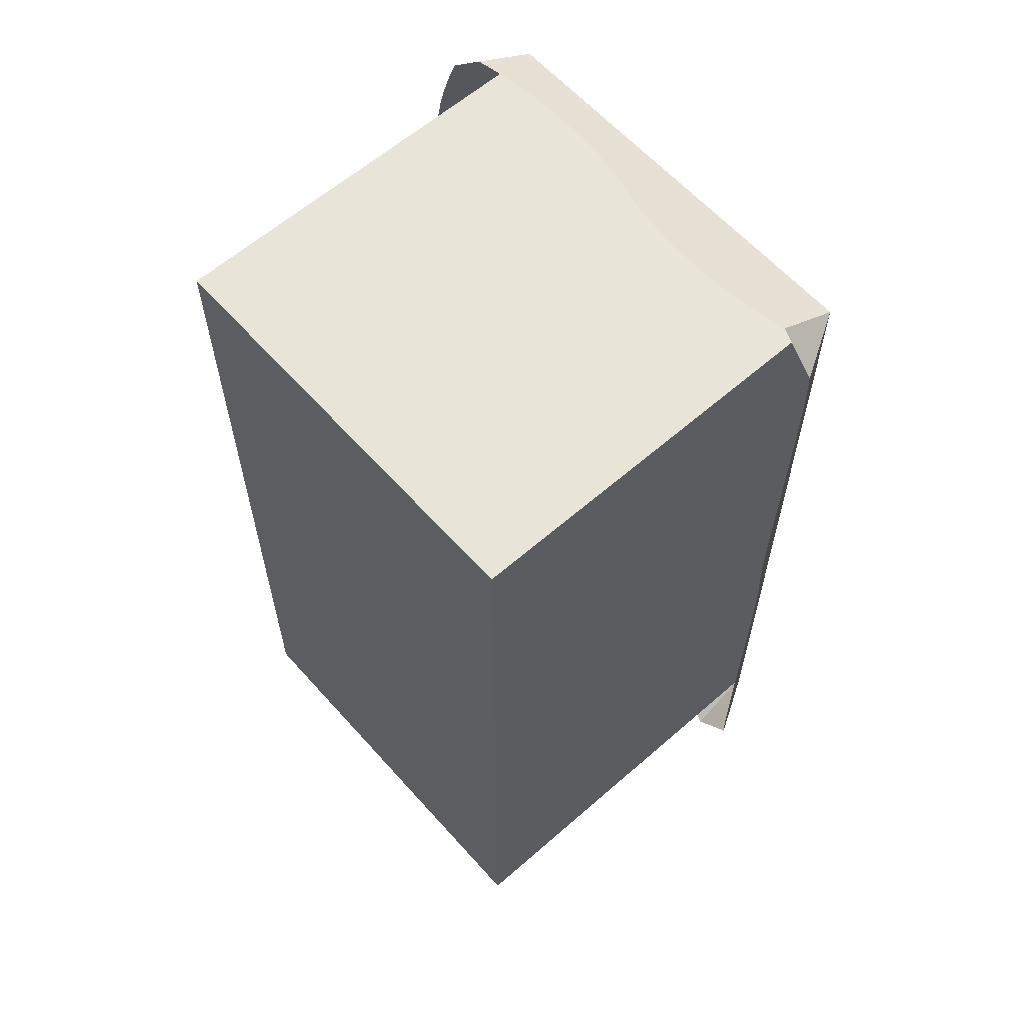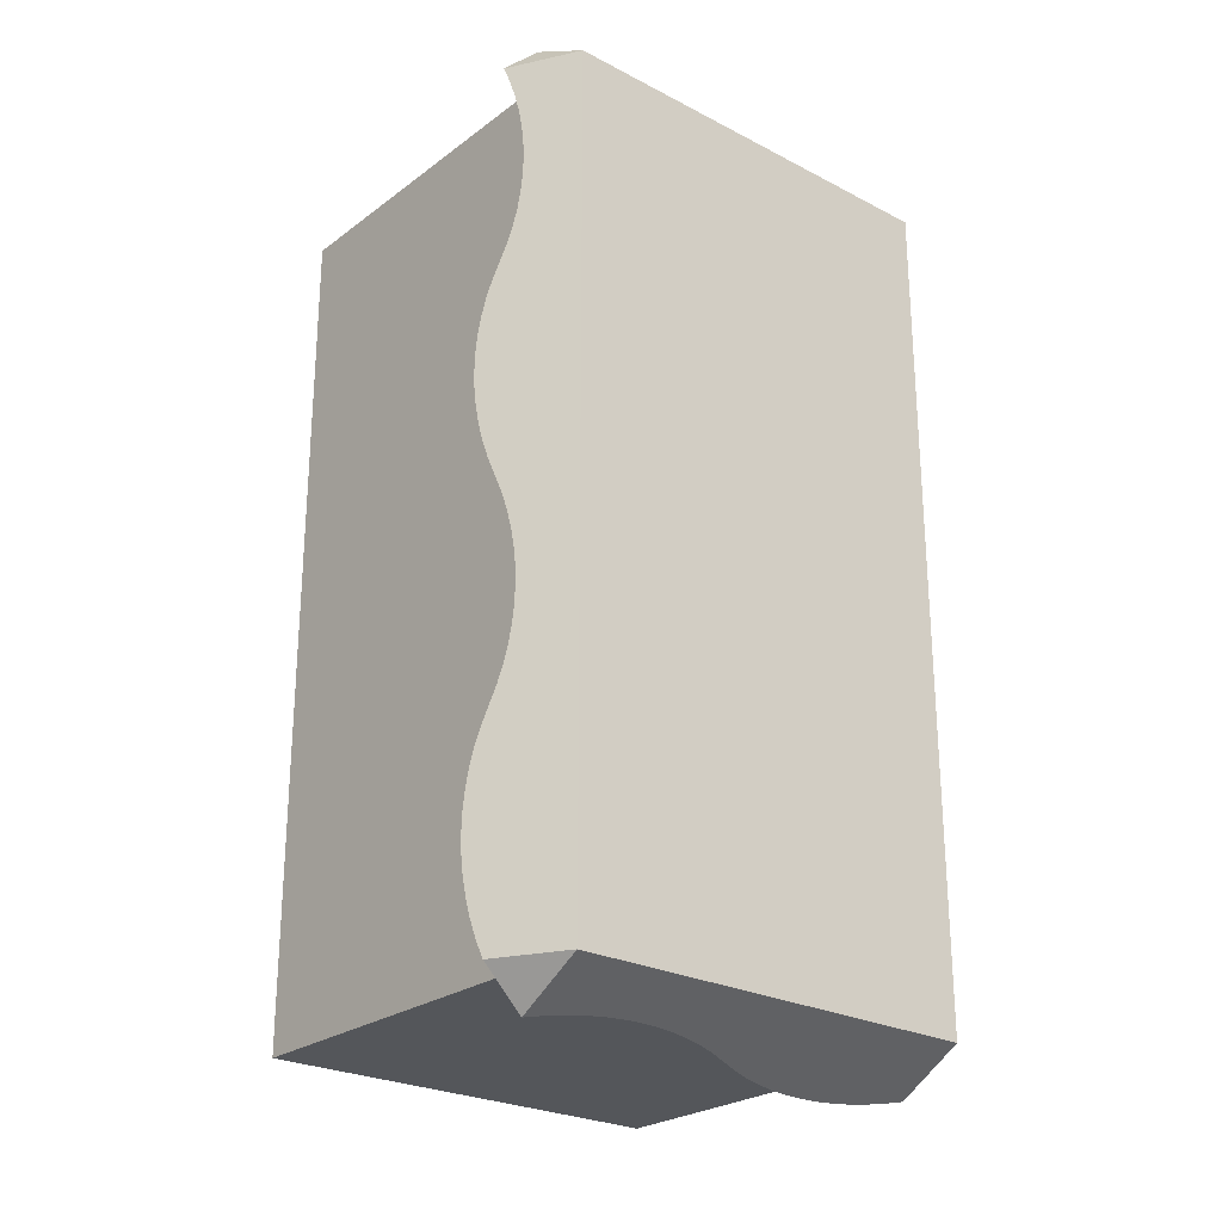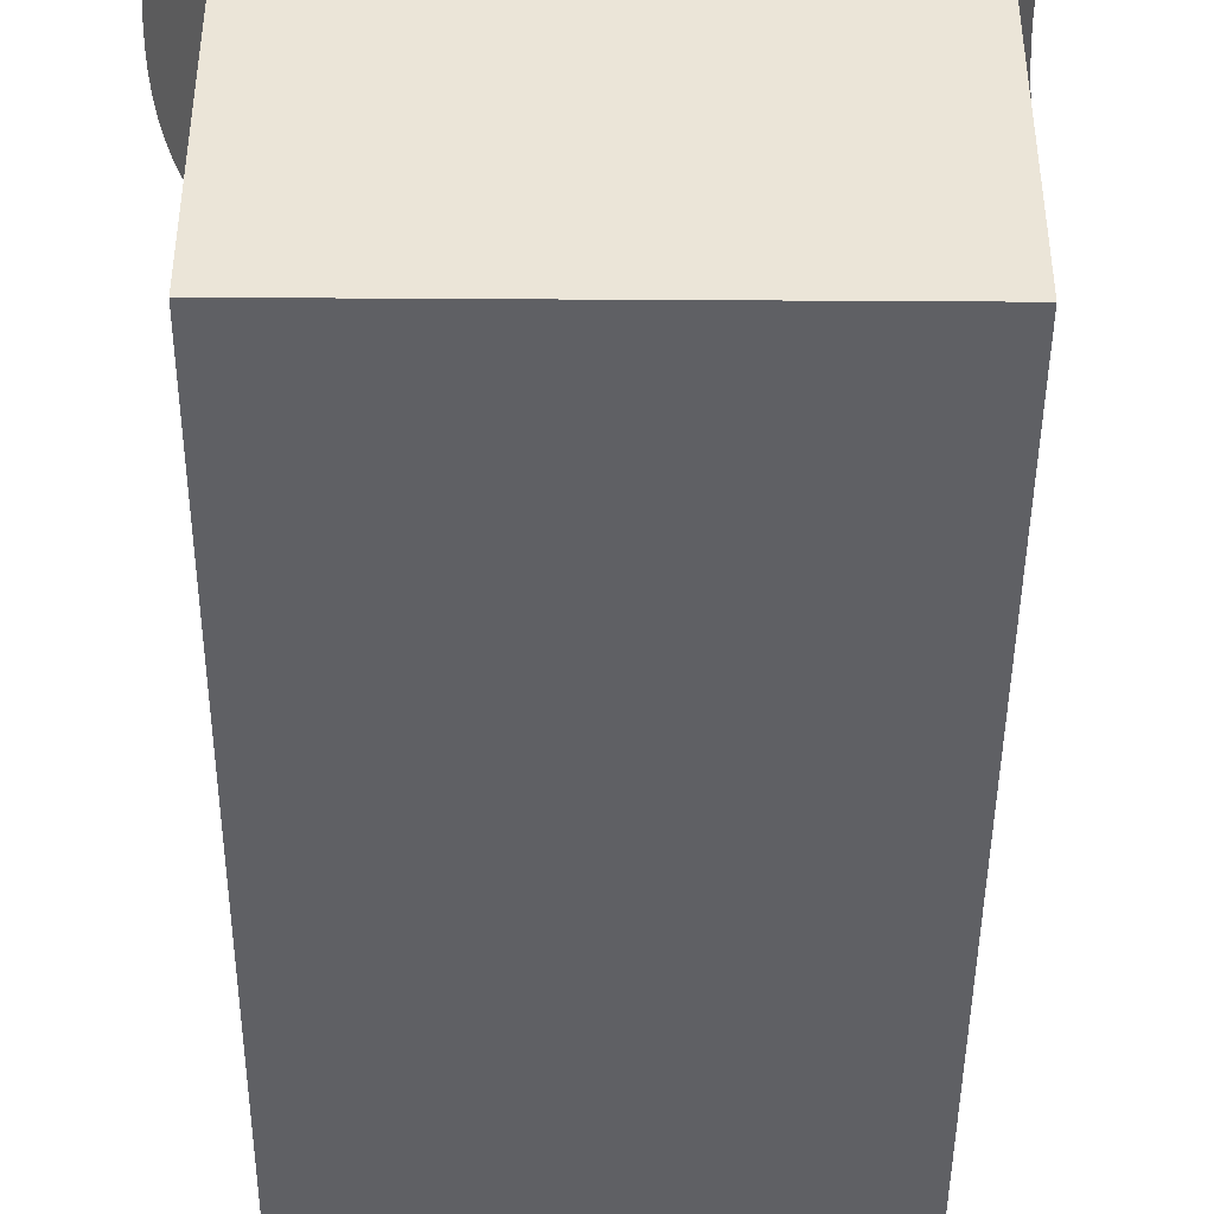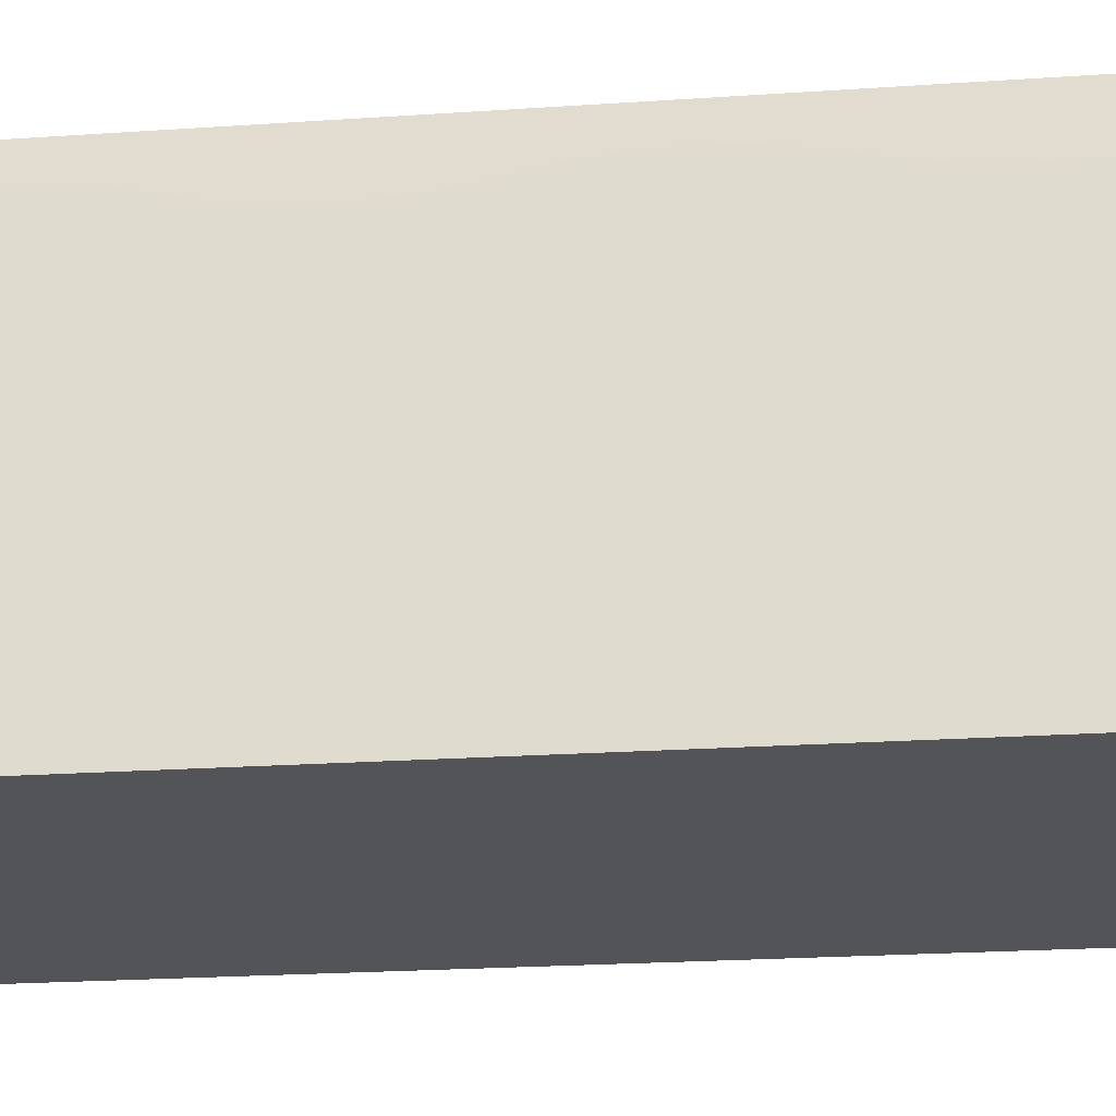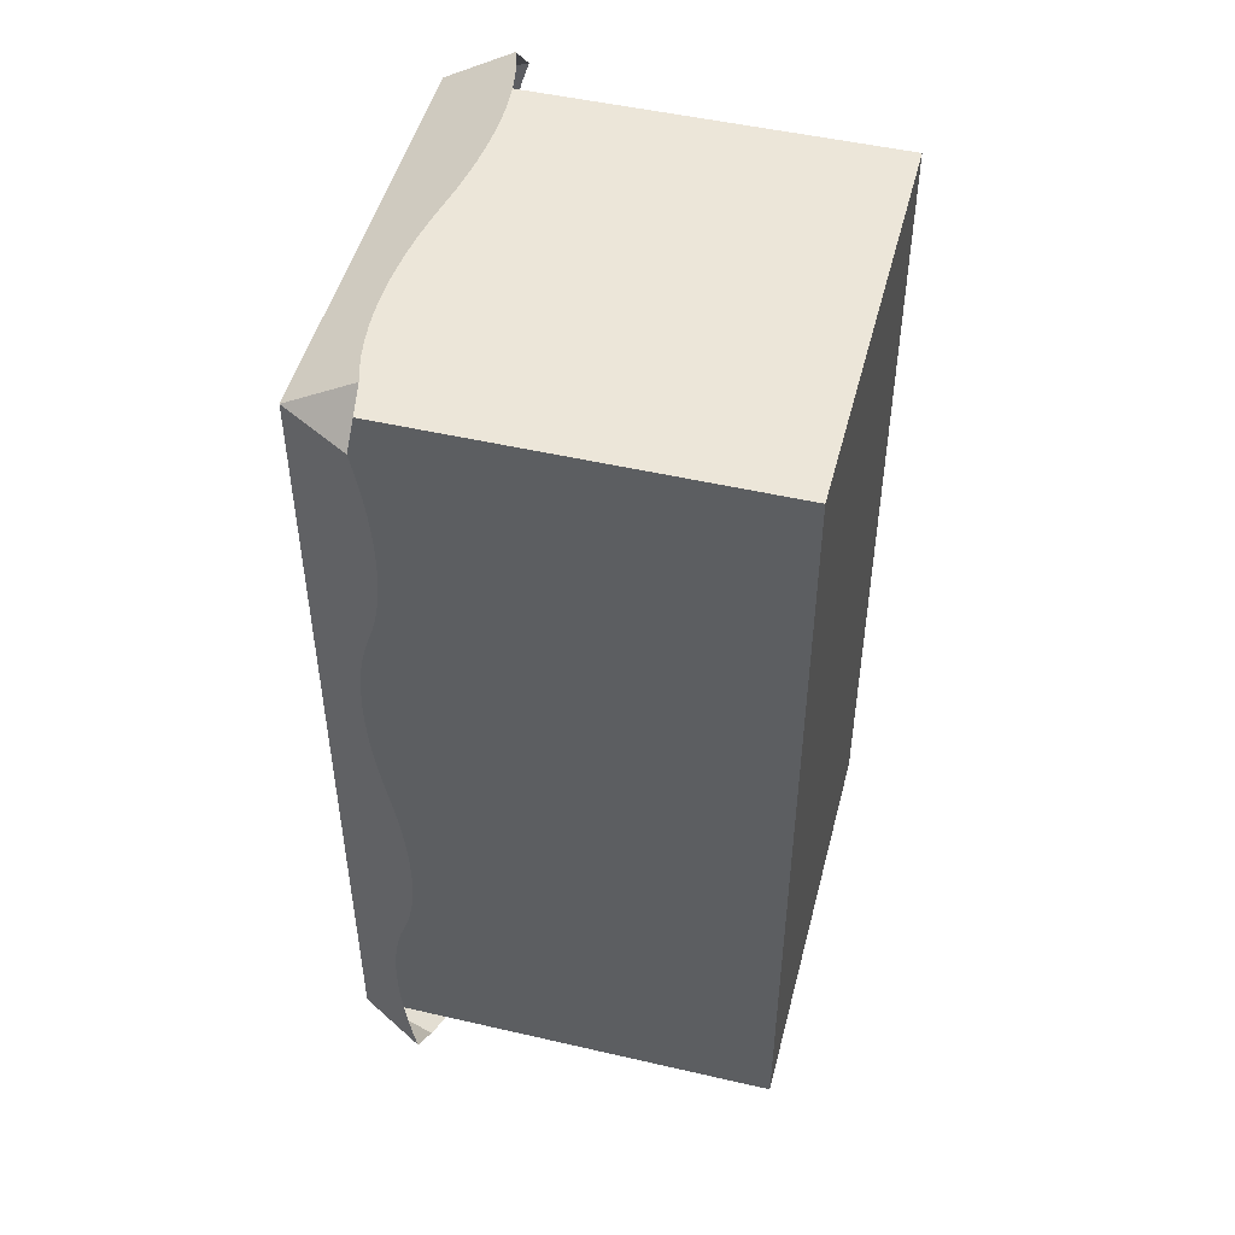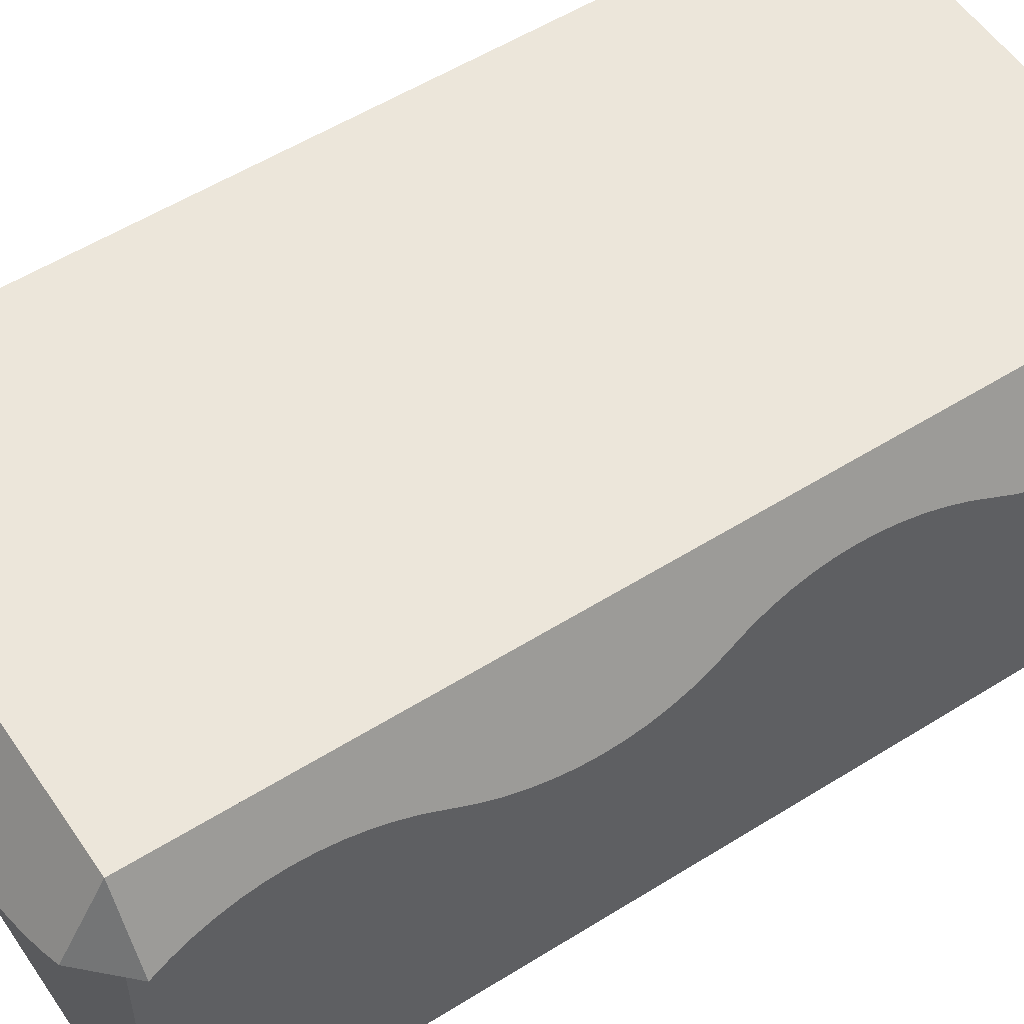
<metadata>
{"format":"obj","ext":"obj","renderer":"f3d","projection":"perspective","resolution":1024,"background":"white","views":[{"elev":61.3,"azim":48.4,"up":"+Z"},{"elev":-25.2,"azim":139.9,"up":"+Z"},{"elev":-44.6,"azim":-0.4,"up":"+Y"},{"elev":-23.0,"azim":96.6,"up":"+Y"},{"elev":49.0,"azim":-75.6,"up":"+Z"},{"elev":54.5,"azim":-123.6,"up":"+Y"}]}
</metadata>
<code>
o blockSnowLong
v 4 8 -8
v 4.793 6.627 -7.68
v 4.732 6.732 -8
v 4 8 8
v 4.555 7.039 -2.682
v 4.843 6.541 -7.353
v 4.882 6.473 -7.02
v 4.583 6.991 -3.02
v 4.91 6.424 -6.682
v 4.926 6.395 -6.342
v 4.622 6.923 -3.353
v 4.932 6.386 -6
v 4.926 6.395 -5.658
v 4.91 6.424 -5.318
v 4.672 6.837 -3.68
v 4.882 6.473 -4.98
v 4.843 6.541 -4.647
v 4.793 6.627 -4.32
v 4.732 6.732 -4
v 4.538 7.069 -2.342
v 4.532 7.078 -2
v 4.538 7.069 -1.658
v 4.555 7.039 -1.318
v 4.583 6.991 -0.9802
v 4.622 6.923 -0.6471
v 4.672 6.837 -0.3199
v 4.793 6.627 0.3199
v 4.843 6.541 0.6471
v 4.882 6.473 0.9802
v 4.91 6.424 1.318
v 4.926 6.395 1.658
v 4.932 6.386 2
v 4.926 6.395 2.342
v 4.91 6.424 2.682
v 4.882 6.473 3.02
v 4.843 6.541 3.353
v 4.672 6.837 4.32
v 4.793 6.627 3.68
v 4.732 6.732 4
v 4.622 6.923 4.647
v 4.583 6.991 4.98
v 4.555 7.039 5.318
v 4.538 7.069 5.658
v 4.532 7.078 6
v 4.538 7.069 6.342
v 4.555 7.039 6.682
v 4.583 6.991 7.02
v 4.622 6.923 7.353
v 4.672 6.837 7.68
v 4.732 6.732 8
v -4.672 6.837 -7.68
v -4 8 -8
v -4.732 6.732 -8
v -4.622 6.923 -7.353
v -4.583 6.991 -7.02
v -4.555 7.039 -6.682
v -4.538 7.069 -6.342
v -4 8 8
v -4.532 7.078 -6
v -4.538 7.069 -5.658
v -4.555 7.039 -5.318
v -4.583 6.991 -4.98
v -4.622 6.923 -4.647
v -4.672 6.837 -4.32
v -4.793 6.627 -3.68
v -4.843 6.541 -3.353
v -4.882 6.473 -3.02
v -4.555 7.039 1.318
v -4.583 6.991 0.9802
v -4.91 6.424 -2.682
v -4.926 6.395 -2.342
v -4.622 6.923 0.6471
v -4.932 6.386 -2
v -4.926 6.395 -1.658
v -4.91 6.424 -1.318
v -4.672 6.837 0.3199
v -4.882 6.473 -0.9802
v -4.843 6.541 -0.6471
v -4.793 6.627 -0.3199
v -4.538 7.069 1.658
v -4.532 7.078 2
v -4.538 7.069 2.342
v -4.555 7.039 2.682
v -4.583 6.991 3.02
v -4.622 6.923 3.353
v -4.672 6.837 3.68
v -4.793 6.627 4.32
v -4.843 6.541 4.647
v -4.882 6.473 4.98
v -4.91 6.424 5.318
v -4.926 6.395 5.658
v -4.932 6.386 6
v -4.926 6.395 6.342
v -4.91 6.424 6.682
v -4.882 6.473 7.02
v -4.843 6.541 7.353
v -4.793 6.627 7.68
v -4.732 6.732 8
v 2.342 6.395 8.926
v 1.658 6.395 8.926
v 2 6.386 8.932
v 2.682 6.424 8.91
v 1.318 6.424 8.91
v 3.02 6.473 8.882
v 0.9802 6.473 8.882
v 3.353 6.541 8.843
v 0.6471 6.541 8.843
v 3.68 6.627 8.793
v 0.3199 6.627 8.793
v 4 6.732 8.732
v -0.3199 6.837 8.672
v -0.6471 6.923 8.622
v -0.9802 6.991 8.583
v -1.318 7.039 8.555
v -1.658 7.069 8.538
v -2 7.078 8.532
v -2.342 7.069 8.538
v -2.682 7.039 8.555
v -3.02 6.991 8.583
v -3.353 6.923 8.622
v -3.68 6.837 8.672
v -4 6.732 8.732
v -2.342 6.395 -8.926
v -1.658 6.395 -8.926
v -2 6.386 -8.932
v -2.682 6.424 -8.91
v -1.318 6.424 -8.91
v -3.02 6.473 -8.882
v -0.9802 6.473 -8.882
v -3.353 6.541 -8.843
v -0.6471 6.541 -8.843
v -3.68 6.627 -8.793
v -0.3199 6.627 -8.793
v -4 6.732 -8.732
v 0.3199 6.837 -8.672
v 0.6471 6.923 -8.622
v 0.9802 6.991 -8.583
v 1.318 7.039 -8.555
v 1.658 7.069 -8.538
v 2 7.078 -8.532
v 2.342 7.069 -8.538
v 2.682 7.039 -8.555
v 3.02 6.991 -8.583
v 3.353 6.923 -8.622
v 3.68 6.837 -8.672
v 4 6.732 -8.732
v 4 0 -8
v -4 0 -8
v -4 -0 8
v 4 -0 8
f 1 2 3
f 2 1 4
f 2 4 5
f 2 5 6
f 6 5 7
f 7 5 8
f 7 8 9
f 9 8 10
f 10 8 11
f 10 11 12
f 12 11 13
f 13 11 14
f 14 11 15
f 14 15 16
f 16 15 17
f 17 15 18
f 18 15 19
f 5 4 20
f 20 4 21
f 21 4 22
f 22 4 23
f 23 4 24
f 24 4 25
f 25 4 26
f 26 4 27
f 27 4 28
f 28 4 29
f 29 4 30
f 30 4 31
f 31 4 32
f 32 4 33
f 33 4 34
f 34 4 35
f 35 4 36
f 36 4 37
f 36 37 38
f 38 37 39
f 37 4 40
f 40 4 41
f 41 4 42
f 42 4 43
f 43 4 44
f 44 4 45
f 45 4 46
f 46 4 47
f 47 4 48
f 48 4 49
f 49 4 50
f 51 52 53
f 52 51 54
f 52 54 55
f 52 55 56
f 52 56 57
f 52 57 58
f 58 57 59
f 58 59 60
f 58 60 61
f 58 61 62
f 58 62 63
f 58 63 64
f 58 64 65
f 58 65 66
f 58 66 67
f 58 67 68
f 68 67 69
f 69 67 70
f 69 70 71
f 69 71 72
f 72 71 73
f 72 73 74
f 72 74 75
f 72 75 76
f 76 75 77
f 76 77 78
f 76 78 79
f 58 68 80
f 58 80 81
f 58 81 82
f 58 82 83
f 58 83 84
f 58 84 85
f 58 85 86
f 58 86 87
f 58 87 88
f 58 88 89
f 58 89 90
f 58 90 91
f 58 91 92
f 58 92 93
f 58 93 94
f 58 94 95
f 58 95 96
f 58 96 97
f 58 97 98
f 99 100 101
f 100 99 102
f 100 102 103
f 103 102 104
f 103 104 105
f 105 104 106
f 105 106 107
f 107 106 108
f 107 108 109
f 109 108 110
f 109 110 111
f 111 110 4
f 111 4 112
f 112 4 113
f 113 4 114
f 114 4 115
f 115 4 116
f 58 116 4
f 58 117 116
f 58 118 117
f 58 119 118
f 58 120 119
f 58 121 120
f 121 58 122
f 123 124 125
f 124 123 126
f 124 126 127
f 127 126 128
f 127 128 129
f 129 128 130
f 129 130 131
f 131 130 132
f 131 132 133
f 133 132 134
f 133 134 135
f 135 134 52
f 135 52 136
f 136 52 137
f 137 52 138
f 138 52 139
f 139 52 140
f 1 140 52
f 1 141 140
f 1 142 141
f 1 143 142
f 1 144 143
f 1 145 144
f 145 1 146
f 1 3 146
f 1 58 4
f 58 1 52
f 4 110 50
f 52 134 53
f 58 98 122
f 52 147 148
f 147 52 1
f 149 147 150
f 147 149 148
f 4 149 150
f 149 4 58
f 149 52 148
f 52 149 58
f 4 147 1
f 147 4 150

</code>
